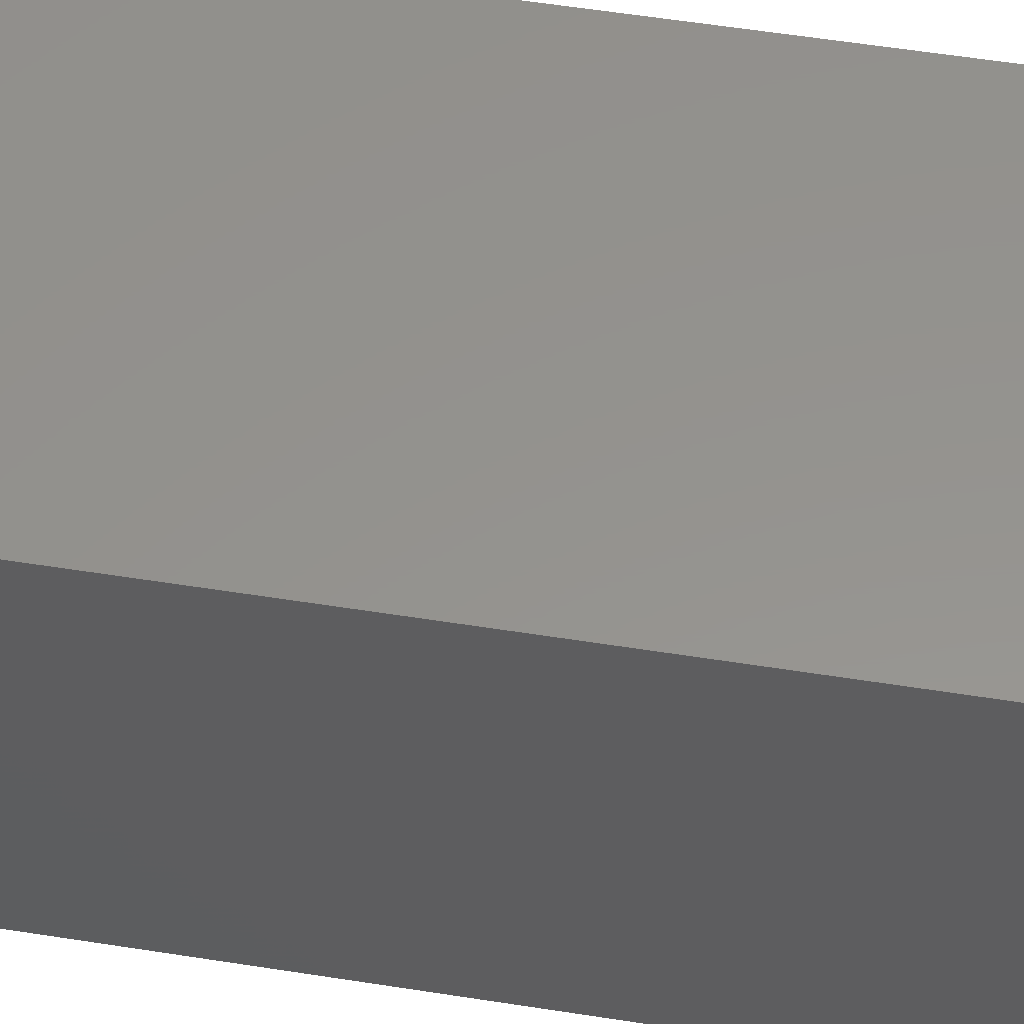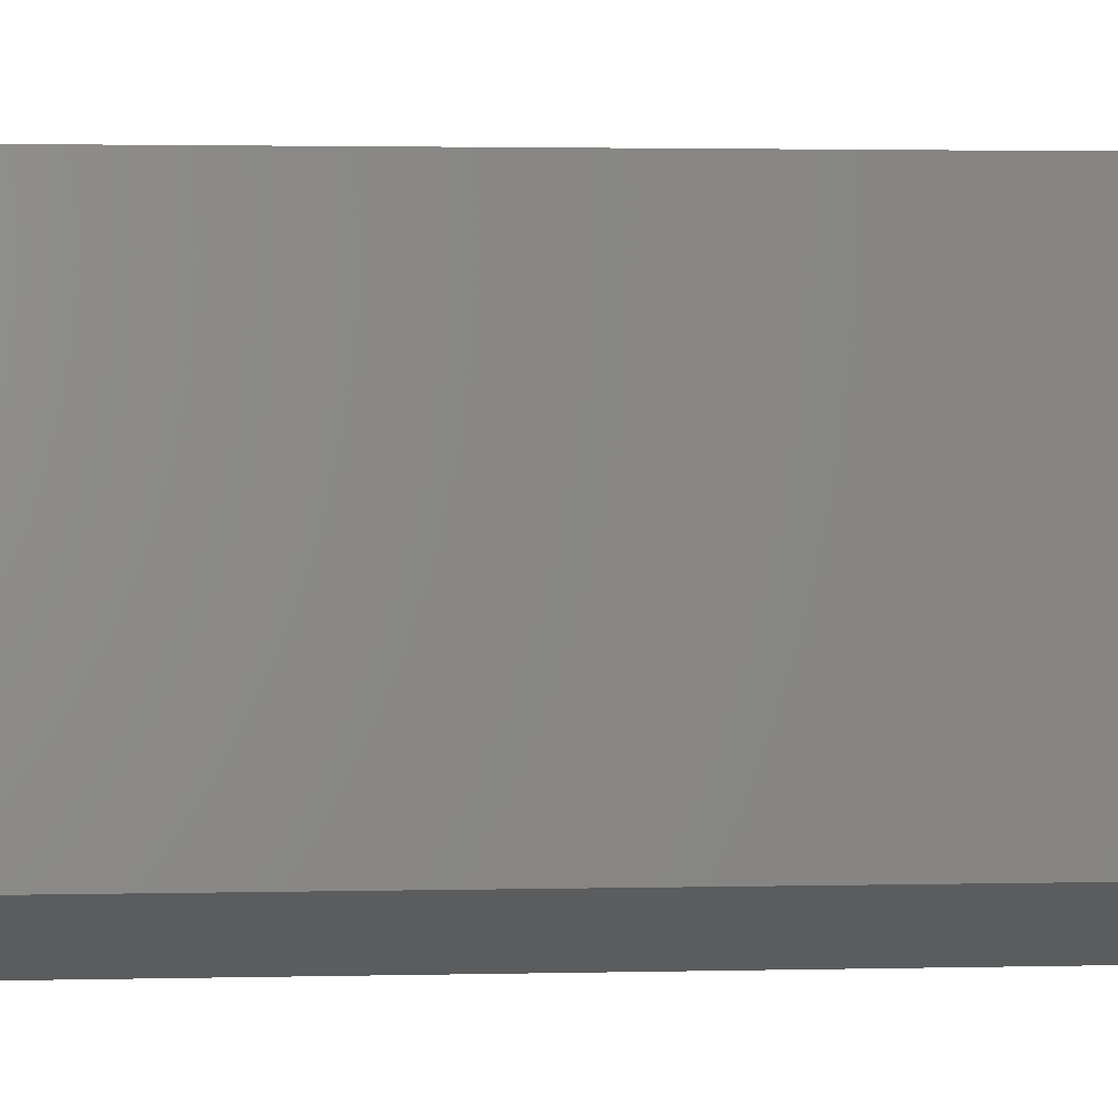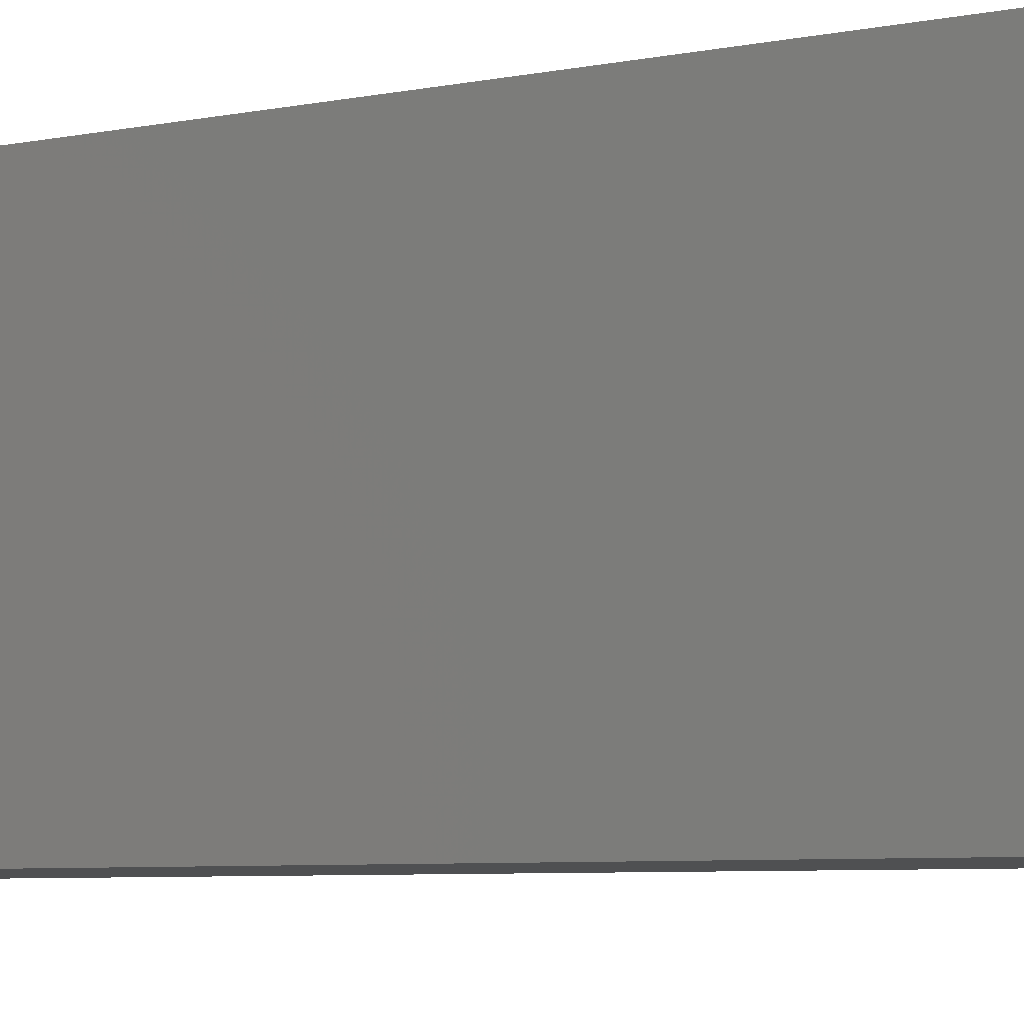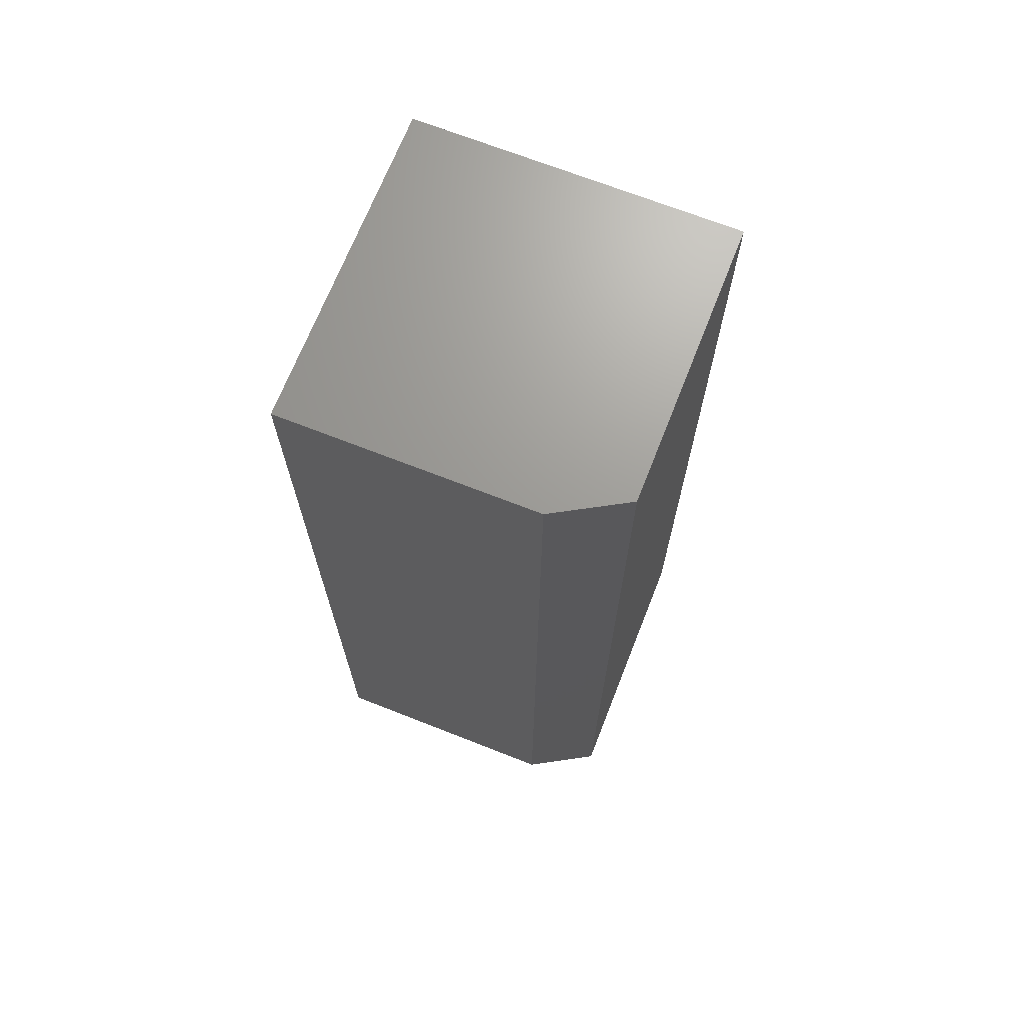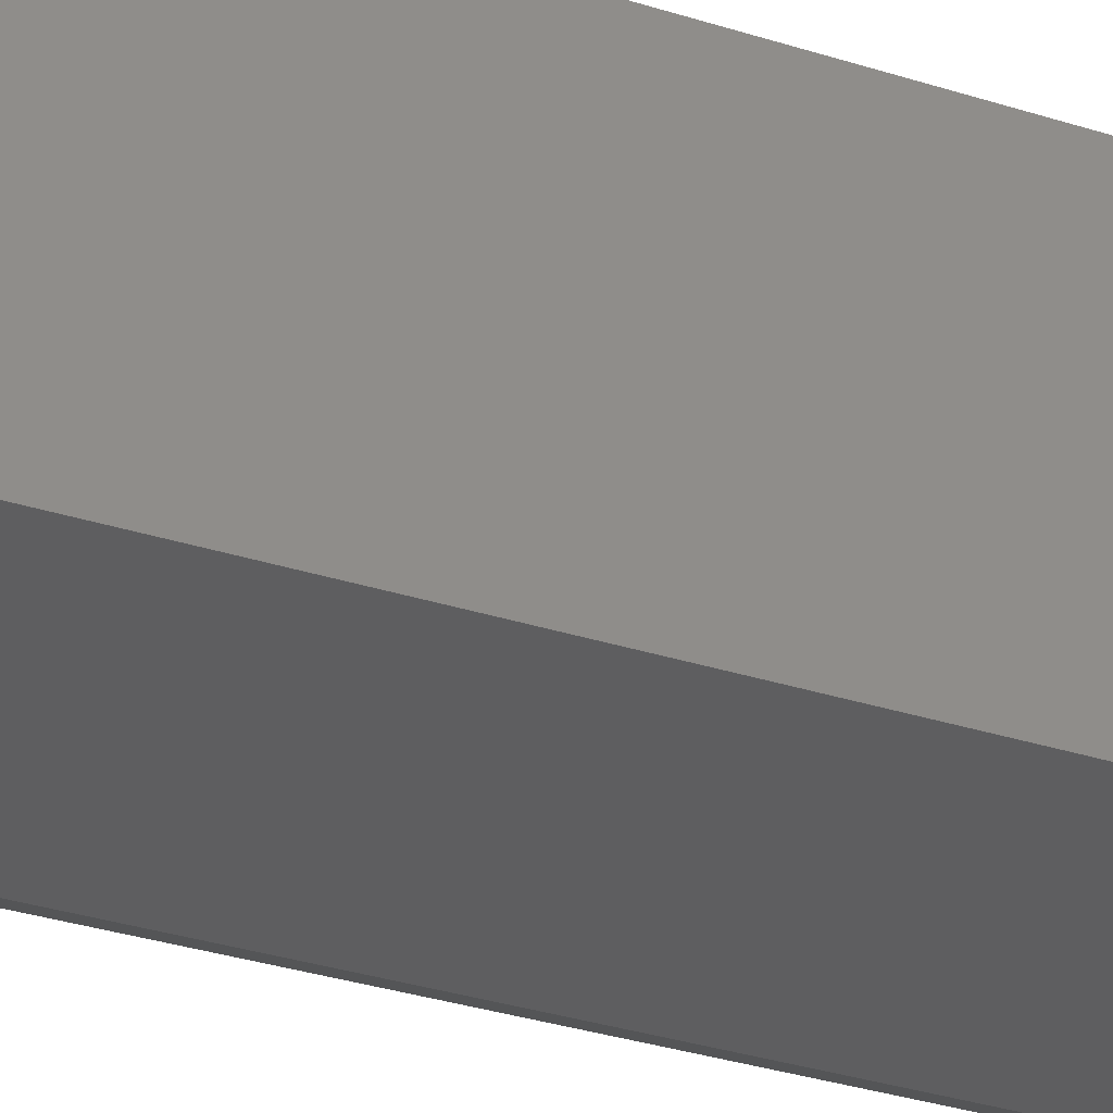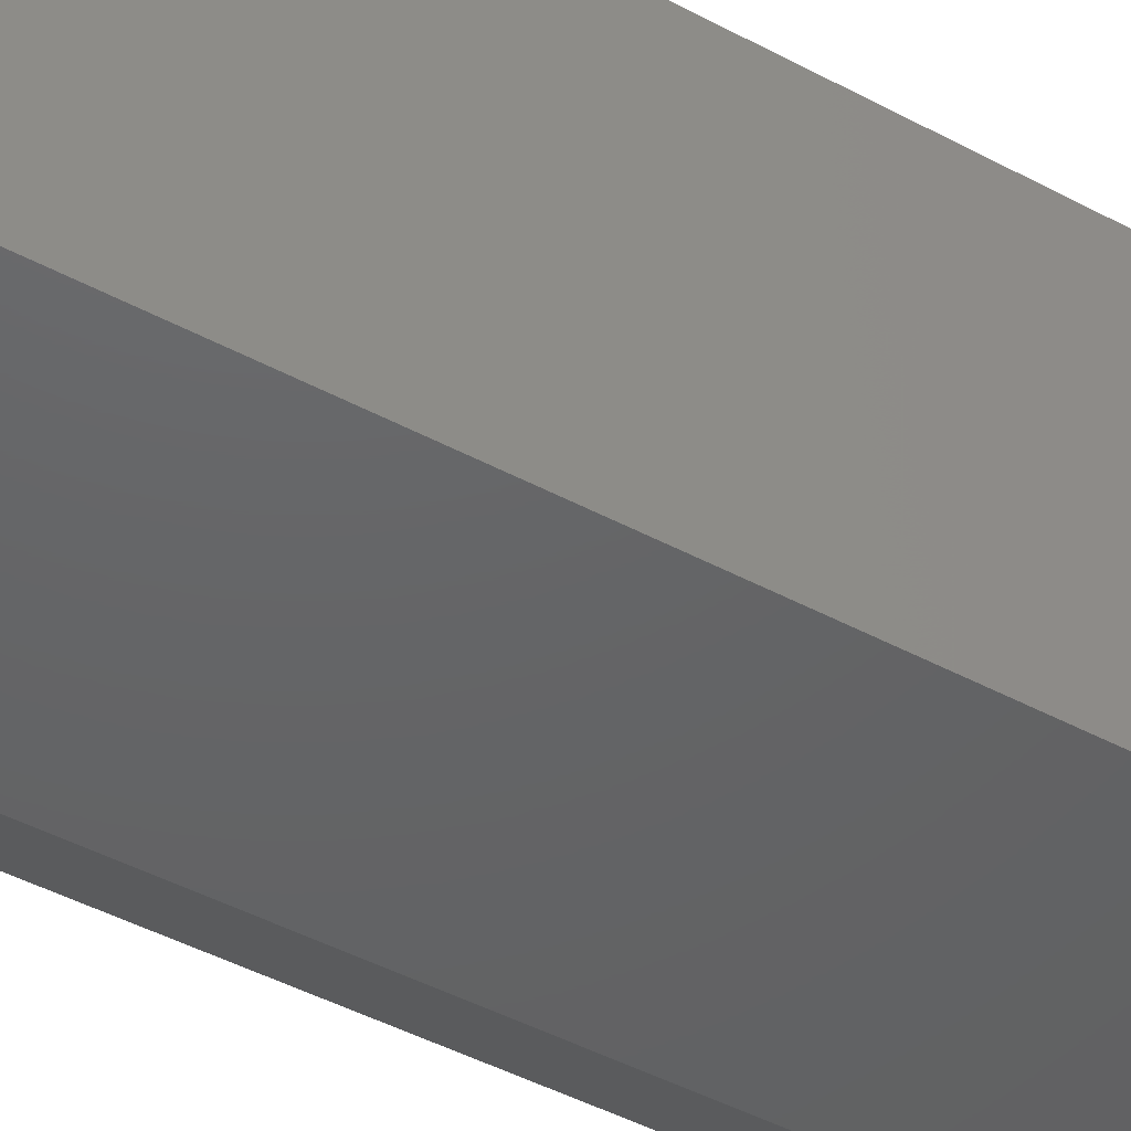
<metadata>
{"format":"stl","ext":"stl","renderer":"f3d","projection":"perspective","resolution":1024,"background":"white","views":[{"elev":56.3,"azim":-80.6,"up":"+Y"},{"elev":1.7,"azim":83.0,"up":"+Y"},{"elev":-5.3,"azim":-54.2,"up":"+Y"},{"elev":69.4,"azim":21.5,"up":"+Z"},{"elev":-35.9,"azim":-112.3,"up":"+Y"},{"elev":-45.6,"azim":-121.7,"up":"+Y"}]}
</metadata>
<code>
# stl→obj: 10 verts, 16 faces
v -0.25 -0.25 0
v -0.05206 -0.25 -1.212e-17
v -0.25 -0.25 0.75
v -0.05206 -0.25 0.75
v -0.25 2.549e-33 0.75
v 0.002632 1.402e-17 0.75
v 0.002632 -0.2188 0.75
v 0.002632 -0.2188 -1.547e-17
v 0.002632 1.402e-17 -1.547e-17
v -0.25 0 0
f 1 2 3
f 3 2 4
f 5 3 6
f 6 3 4
f 6 4 7
f 8 9 7
f 7 9 6
f 1 10 2
f 2 10 9
f 2 9 8
f 4 2 7
f 7 2 8
f 10 5 9
f 9 5 6
f 3 5 1
f 1 5 10

</code>
